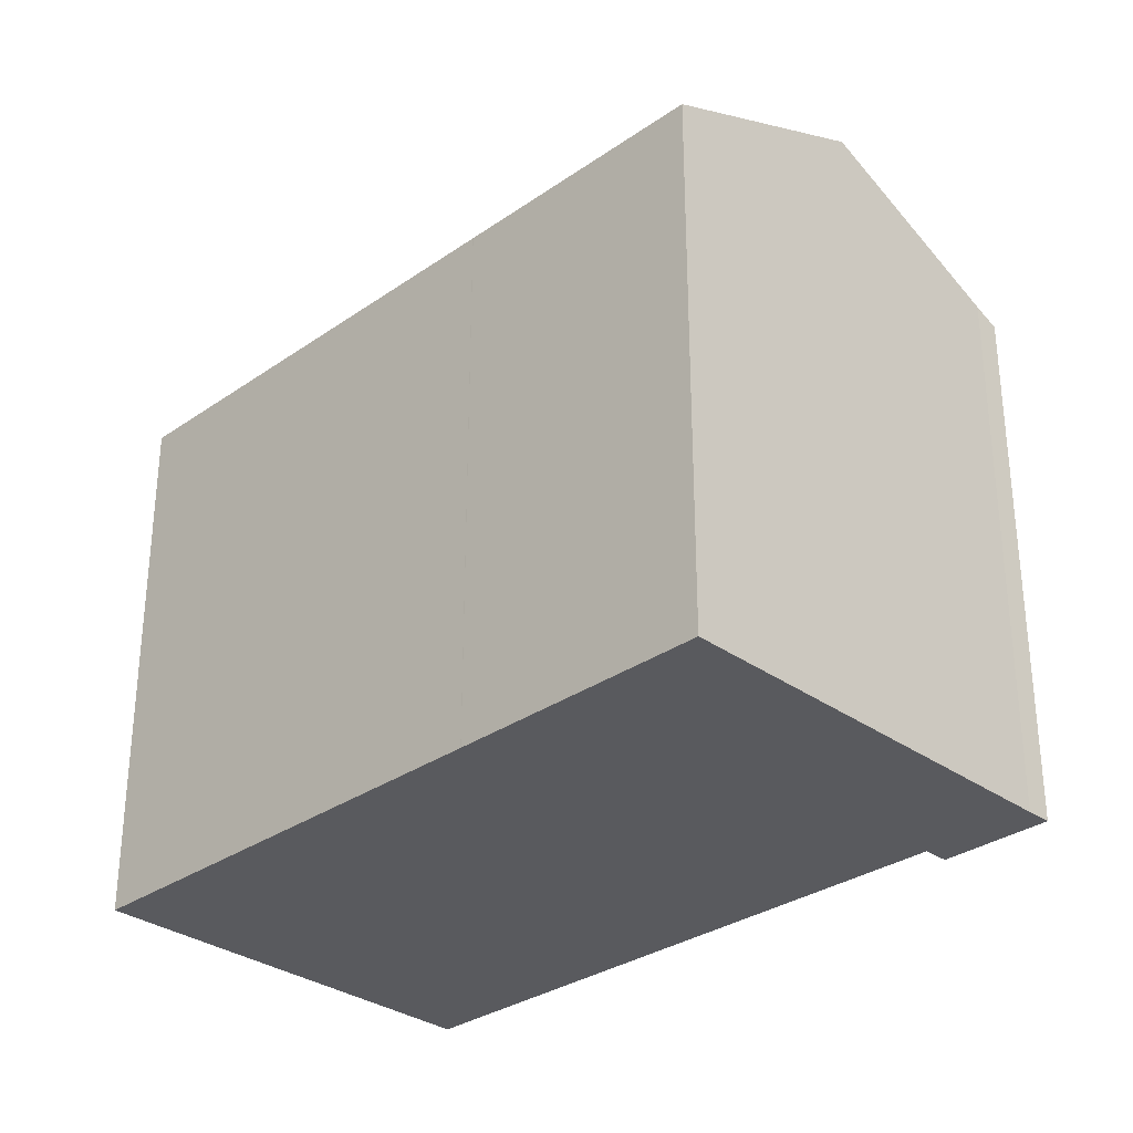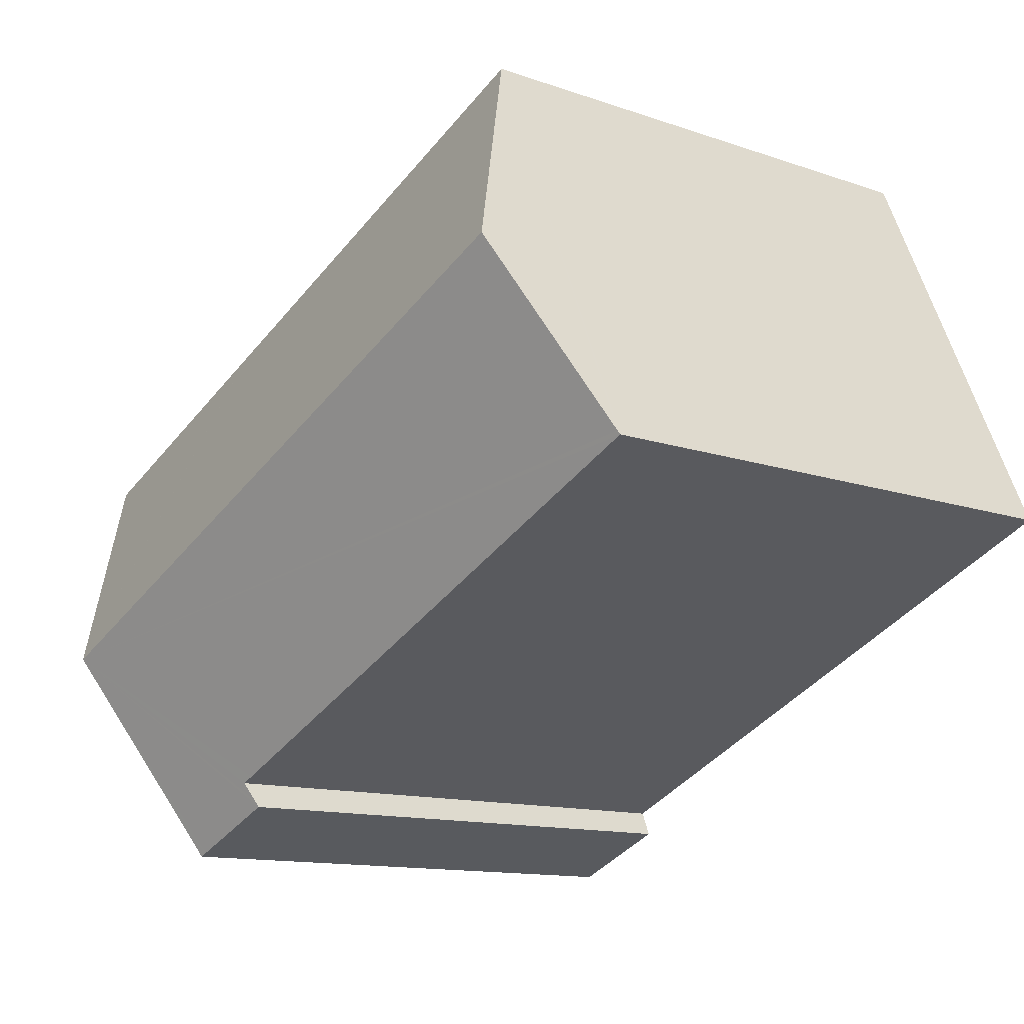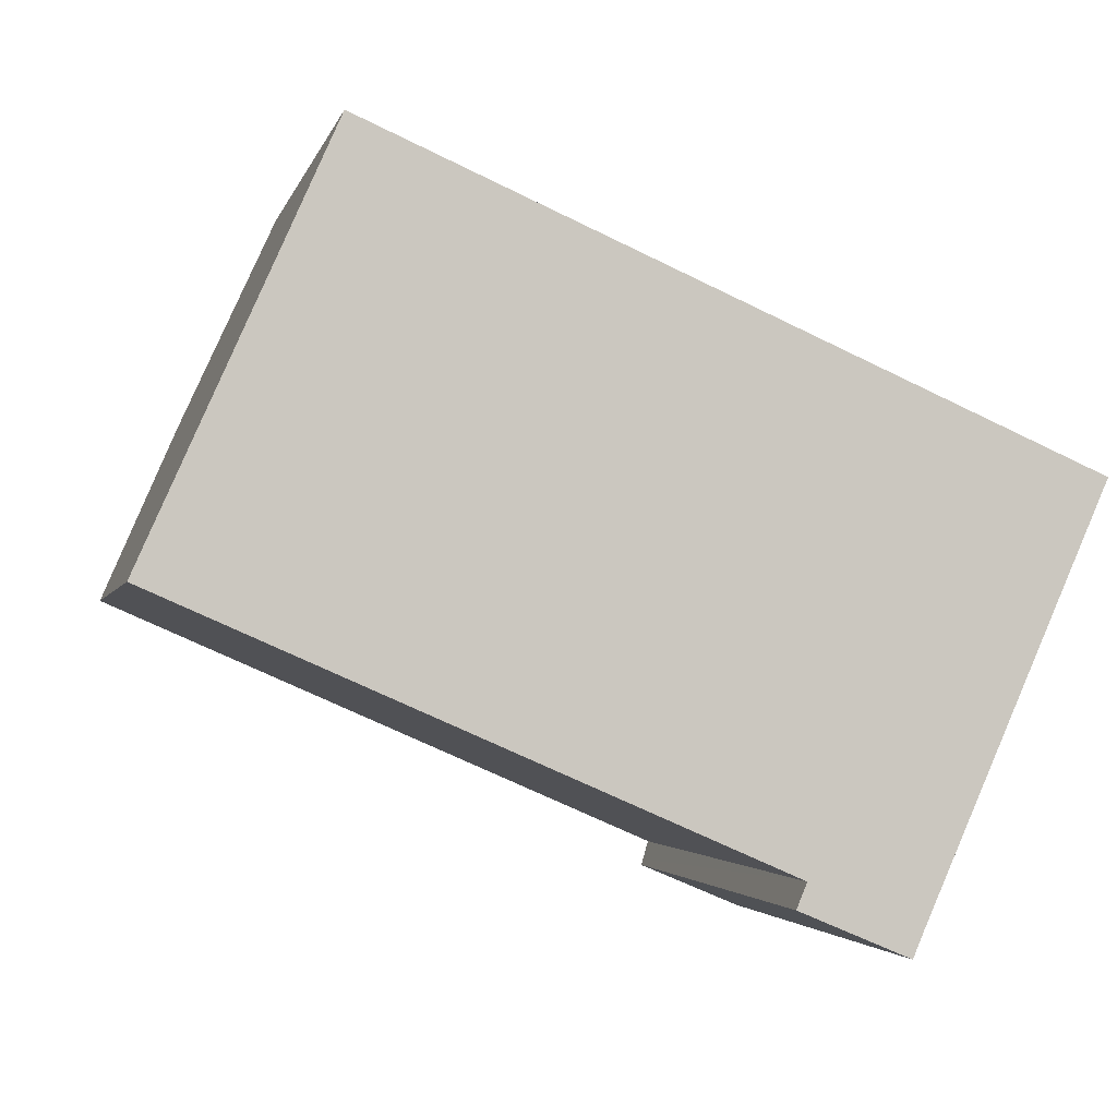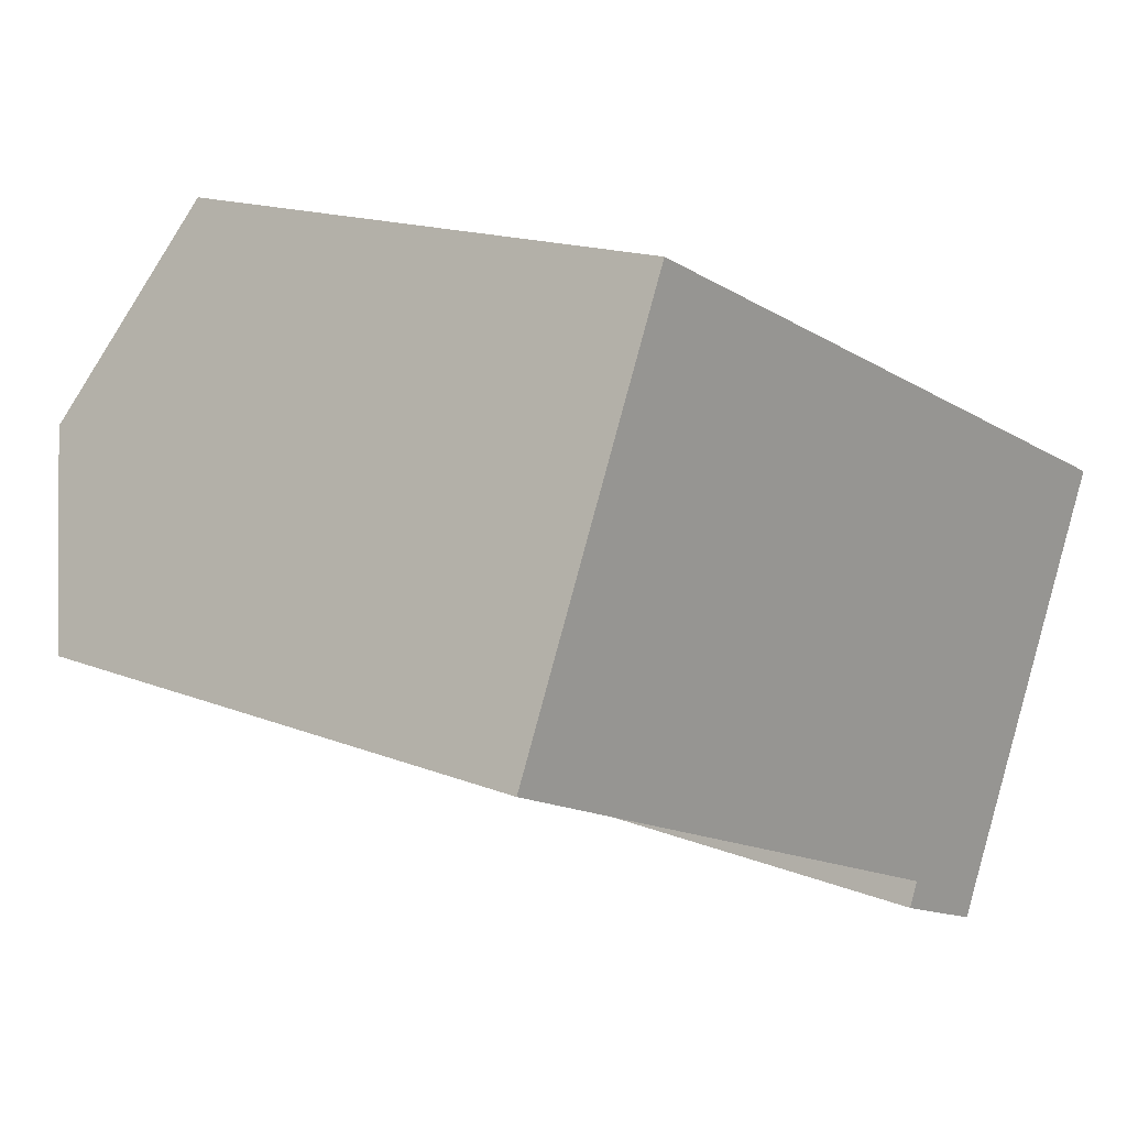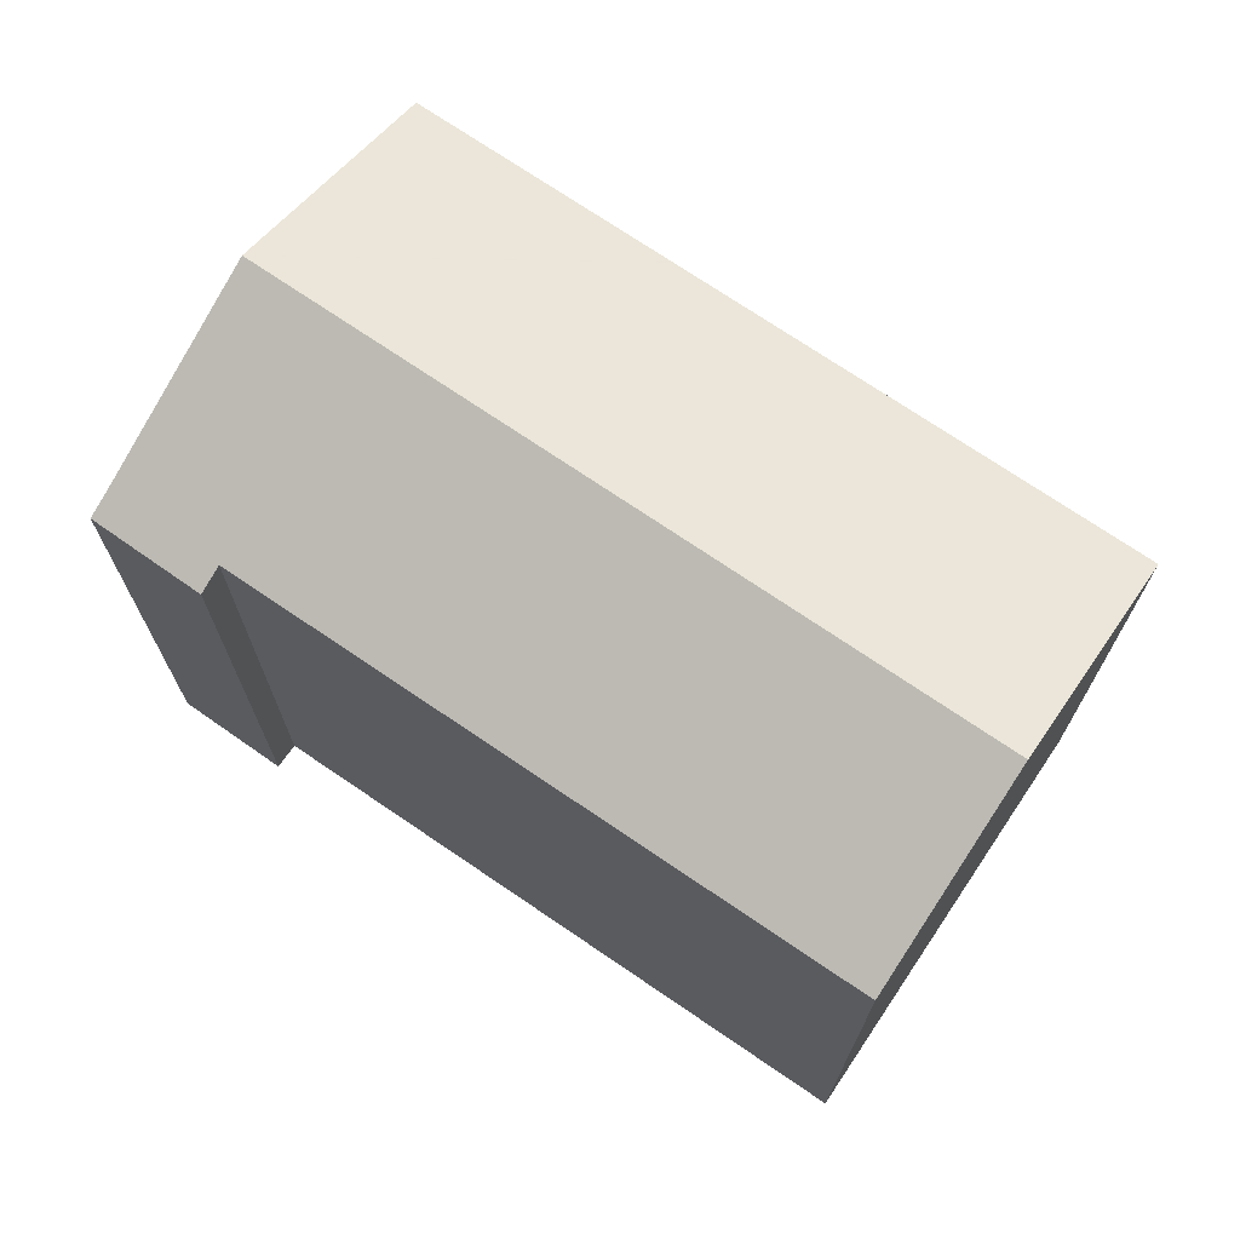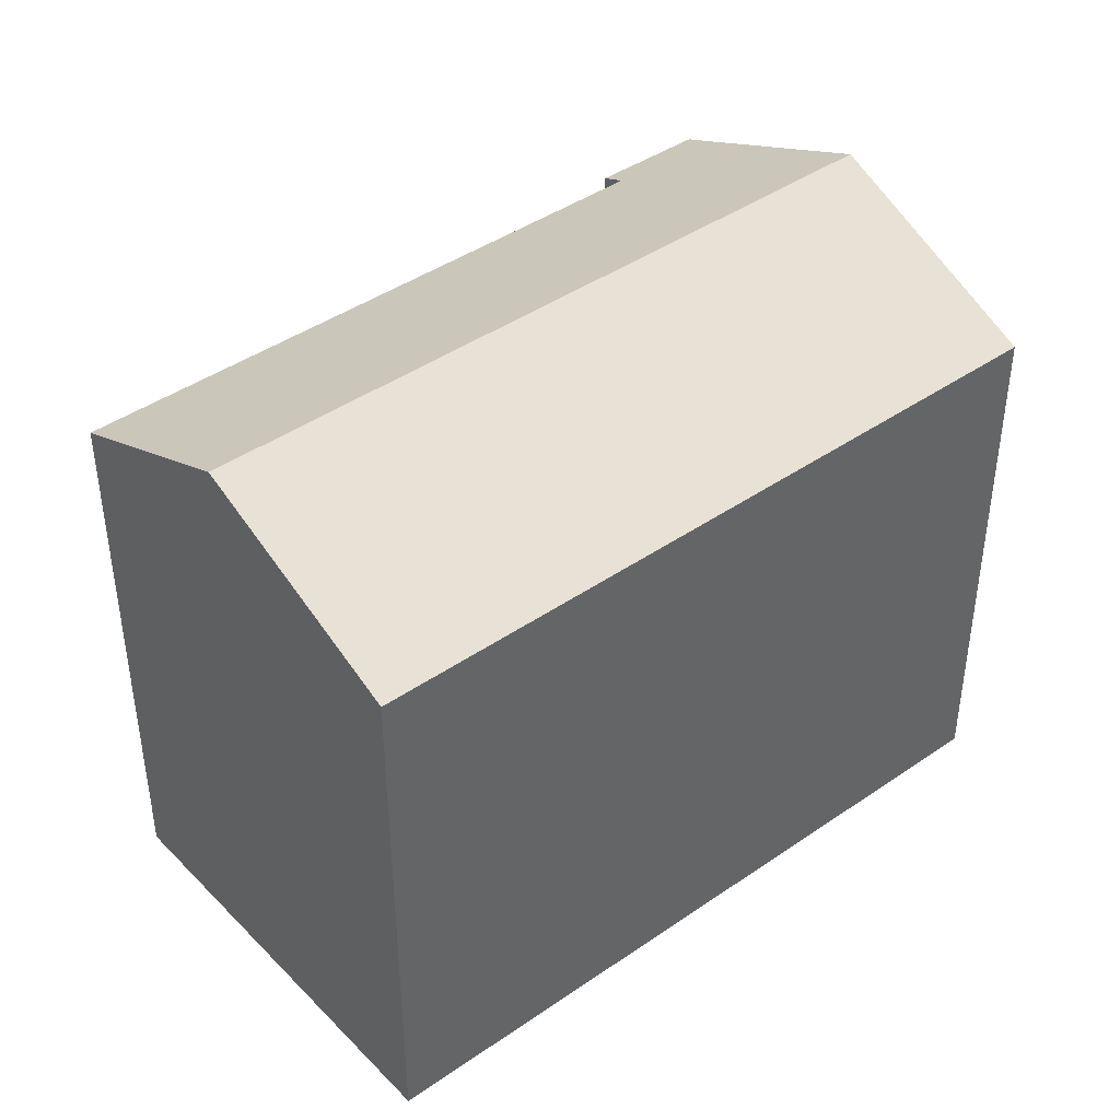
<metadata>
{"format":"obj","ext":"obj","renderer":"f3d","projection":"perspective","resolution":1024,"background":"white","views":[{"elev":-31.2,"azim":68.2,"up":"+Y"},{"elev":-12.4,"azim":-129.3,"up":"+Z"},{"elev":-2.6,"azim":-12.4,"up":"+Z"},{"elev":15.6,"azim":-49.6,"up":"+Z"},{"elev":72.0,"azim":-122.1,"up":"+Y"},{"elev":42.6,"azim":-16.0,"up":"+Y"}]}
</metadata>
<code>
v  20.52 17.06 -2.992
v  0.042 14.78 0.094
v  2.215 17.06 4.972
v  0 14.74 9.026e-16
v  2.224 14.74 -0.973
v  6.198 14.73 -2.712
v  11.8 14.73 -5.165
v  15.15 14.72 -6.63
v  15.49 14.72 -6.778
v  15.29 14.5 -7.263
v  15.22 14.43 -7.428
v  15.48 14.43 -7.538
v  17.83 14.44 -8.529
v  18.31 14.74 -7.978
v  18.04 14.44 -8.618
v  18.1 14.5 -8.483
v  4.729 14.43 10.61
v  6.84 14.43 9.696
v  10.81 14.43 7.971
v  16.45 14.42 5.52
v  16.46 14.42 5.516
v  20.02 14.42 3.973
v  23.02 14.42 2.668
v  0 0 0
v  0.042 -5.756e-18 0.094
v  2.215 -3.044e-16 4.972
v  4.729 -6.499e-16 10.61
v  15.49 4.15e-16 -6.778
v  15.22 4.548e-16 -7.428
v  15.29 4.447e-16 -7.263
v  6.84 -5.937e-16 9.696
v  16.45 -3.38e-16 5.52
v  10.81 -4.881e-16 7.971
v  16.46 -3.378e-16 5.516
v  20.02 -2.433e-16 3.973
v  23.02 -1.634e-16 2.668
v  18.31 4.885e-16 -7.978
v  20.52 1.832e-16 -2.992
v  18.04 5.277e-16 -8.618
v  18.1 5.194e-16 -8.483
v  17.83 5.223e-16 -8.529
v  15.48 4.616e-16 -7.538
v  2.224 5.958e-17 -0.973
v  6.198 1.661e-16 -2.712
v  11.8 3.163e-16 -5.165
v  15.15 4.06e-16 -6.63
g defaultobject
f 1 2 3
f 2 1 4
f 4 1 5
f 5 1 6
f 6 1 7
f 7 1 8
f 8 1 9
f 9 1 10
f 10 1 11
f 11 1 12
f 12 1 13
f 13 1 14
f 13 14 15
f 15 14 16
f 17 1 3
f 1 17 18
f 1 18 19
f 1 19 20
f 1 20 21
f 1 21 22
f 1 22 23
f 2 17 3
f 17 2 4
f 17 4 24
f 17 24 25
f 17 25 26
f 17 26 27
f 10 28 9
f 28 10 11
f 28 11 29
f 28 29 30
f 27 18 17
f 18 27 19
f 19 27 20
f 20 27 31
f 20 31 32
f 32 31 33
f 34 20 32
f 35 23 22
f 23 35 36
f 34 21 20
f 34 22 21
f 22 34 35
f 36 1 23
f 1 36 14
f 14 36 37
f 37 36 38
f 37 16 14
f 16 37 15
f 15 37 39
f 39 37 40
f 39 13 15
f 13 39 12
f 12 39 11
f 11 39 41
f 11 41 42
f 11 42 29
f 5 24 4
f 24 5 43
f 43 5 6
f 43 6 44
f 44 6 7
f 44 7 45
f 45 7 8
f 45 8 46
f 46 8 9
f 46 9 28
f 40 41 39
f 41 40 42
f 42 40 37
f 42 37 38
f 42 38 29
f 29 38 30
f 30 38 28
f 28 38 46
f 46 38 45
f 45 38 44
f 44 38 43
f 43 38 36
f 43 36 24
f 24 36 25
f 25 36 26
f 26 36 35
f 26 35 32
f 26 32 27
f 32 35 34
f 27 32 33
f 27 33 31

</code>
